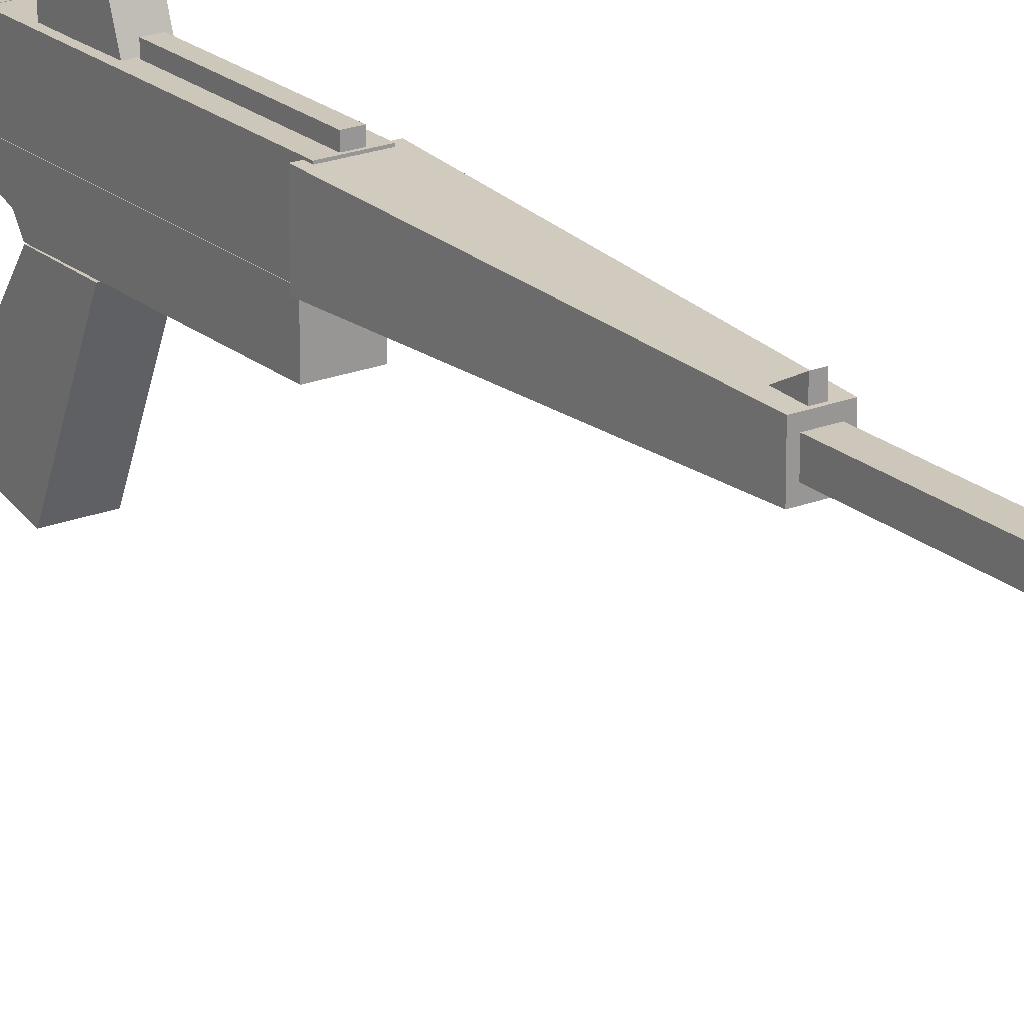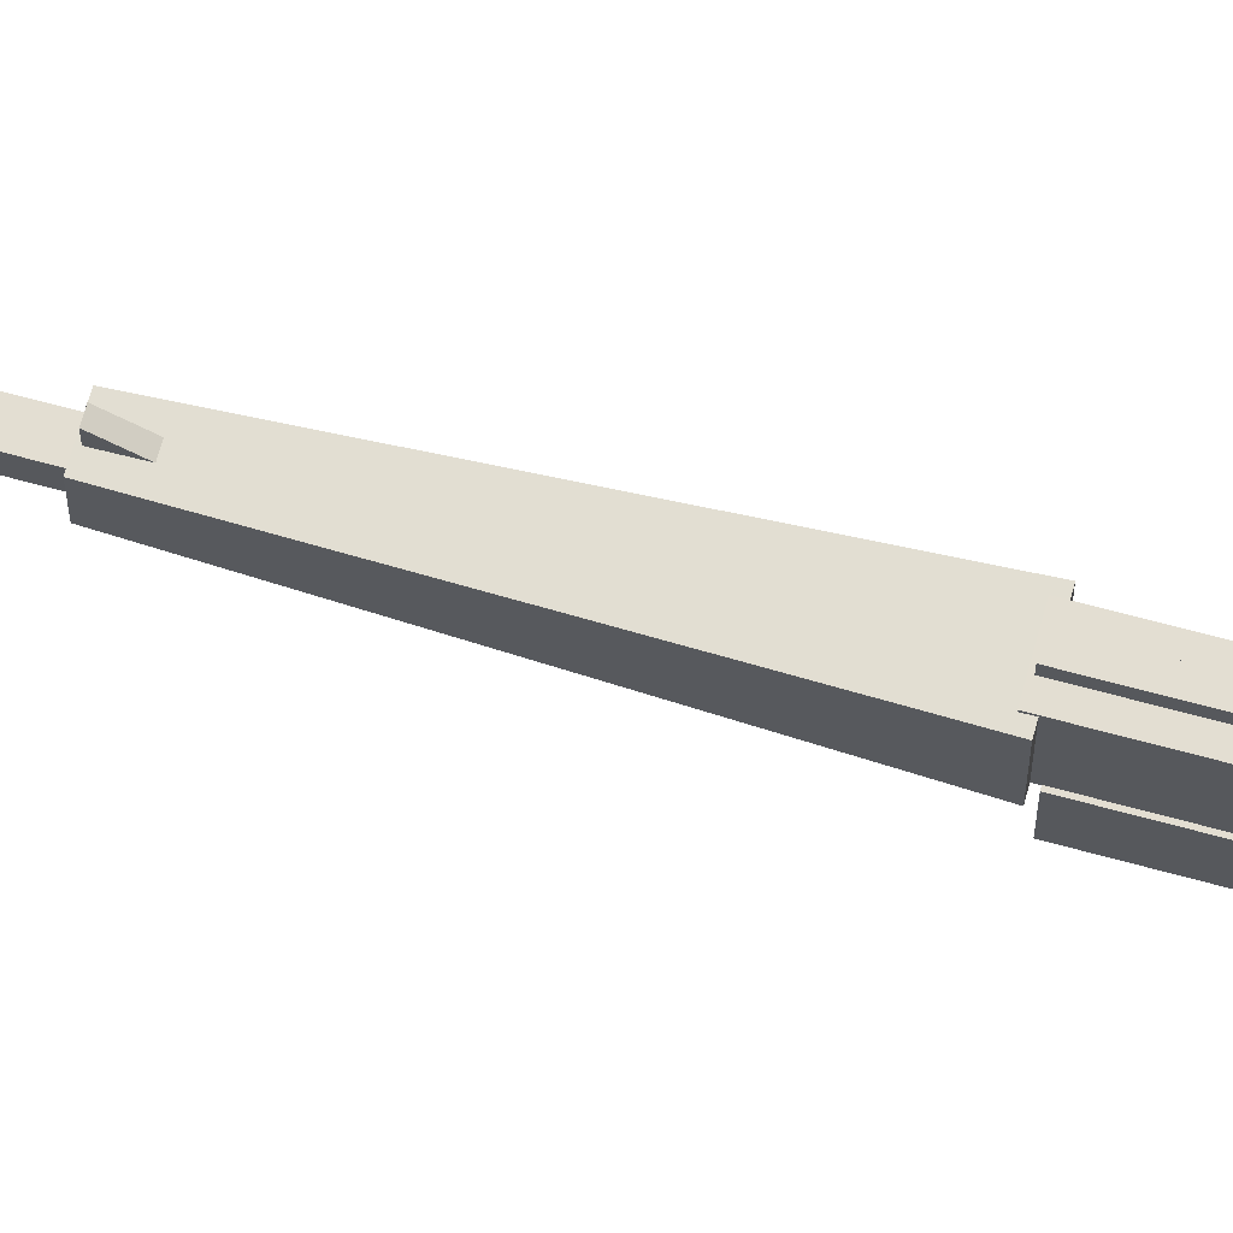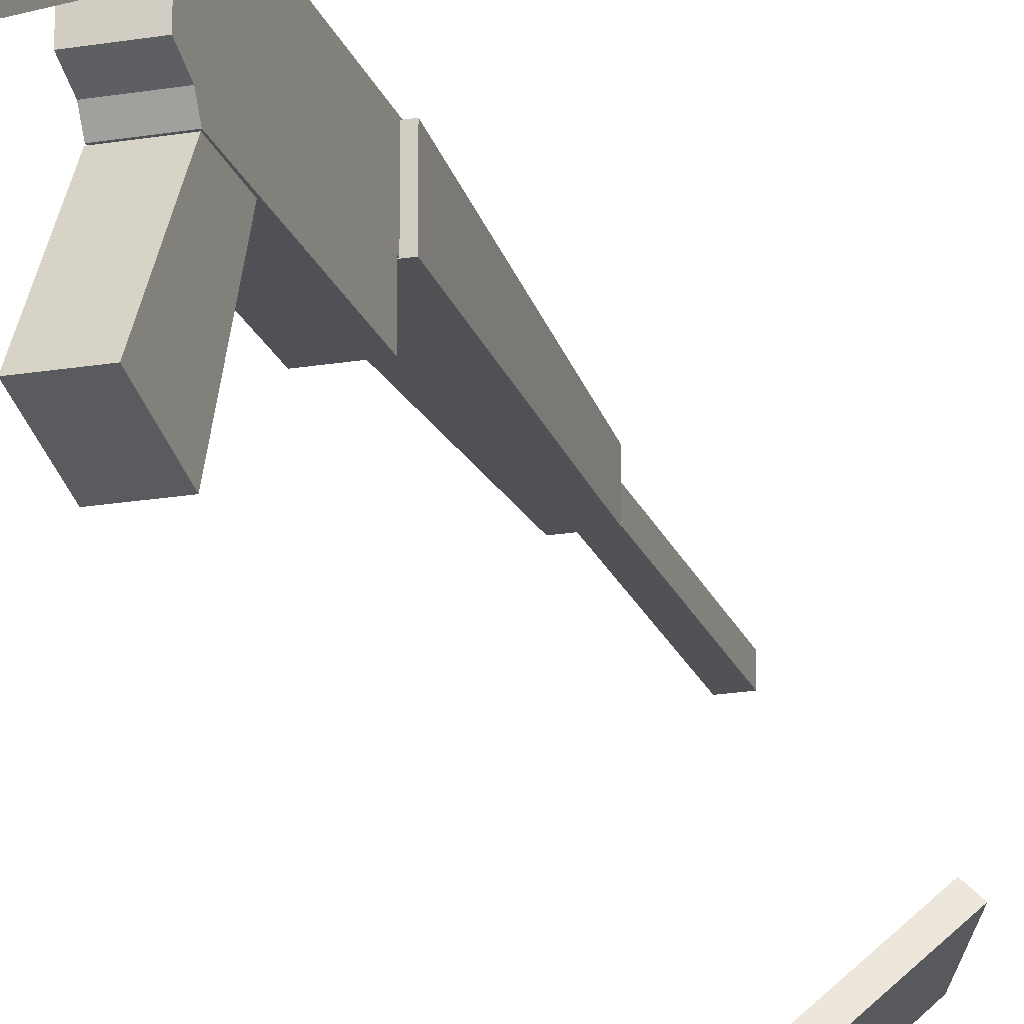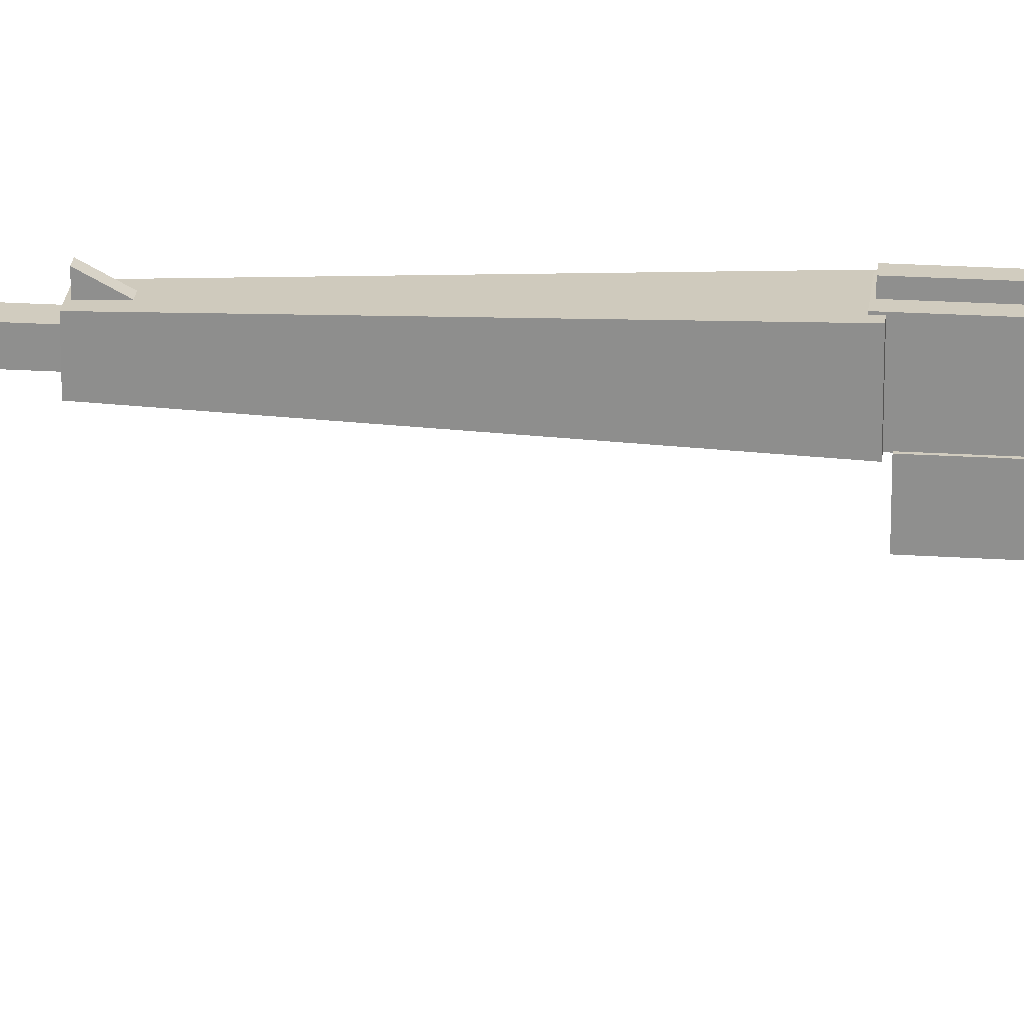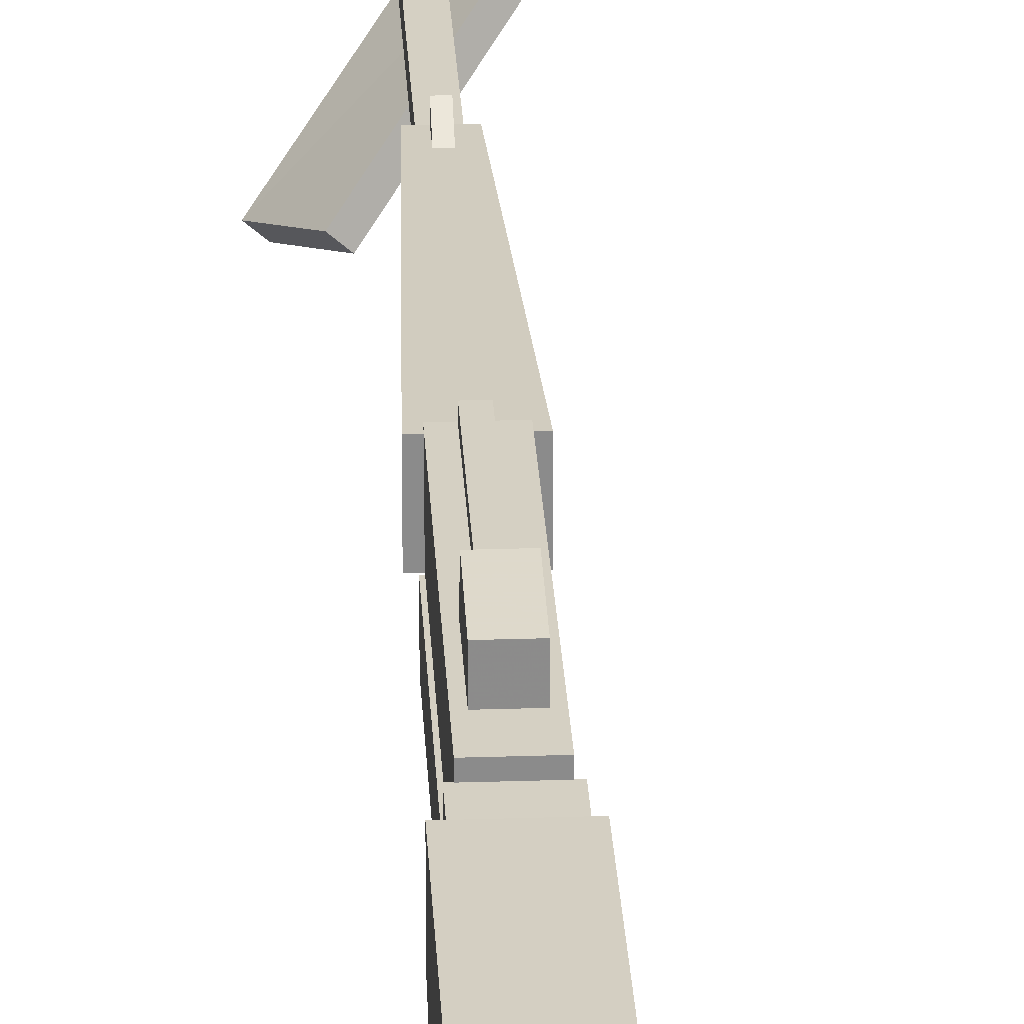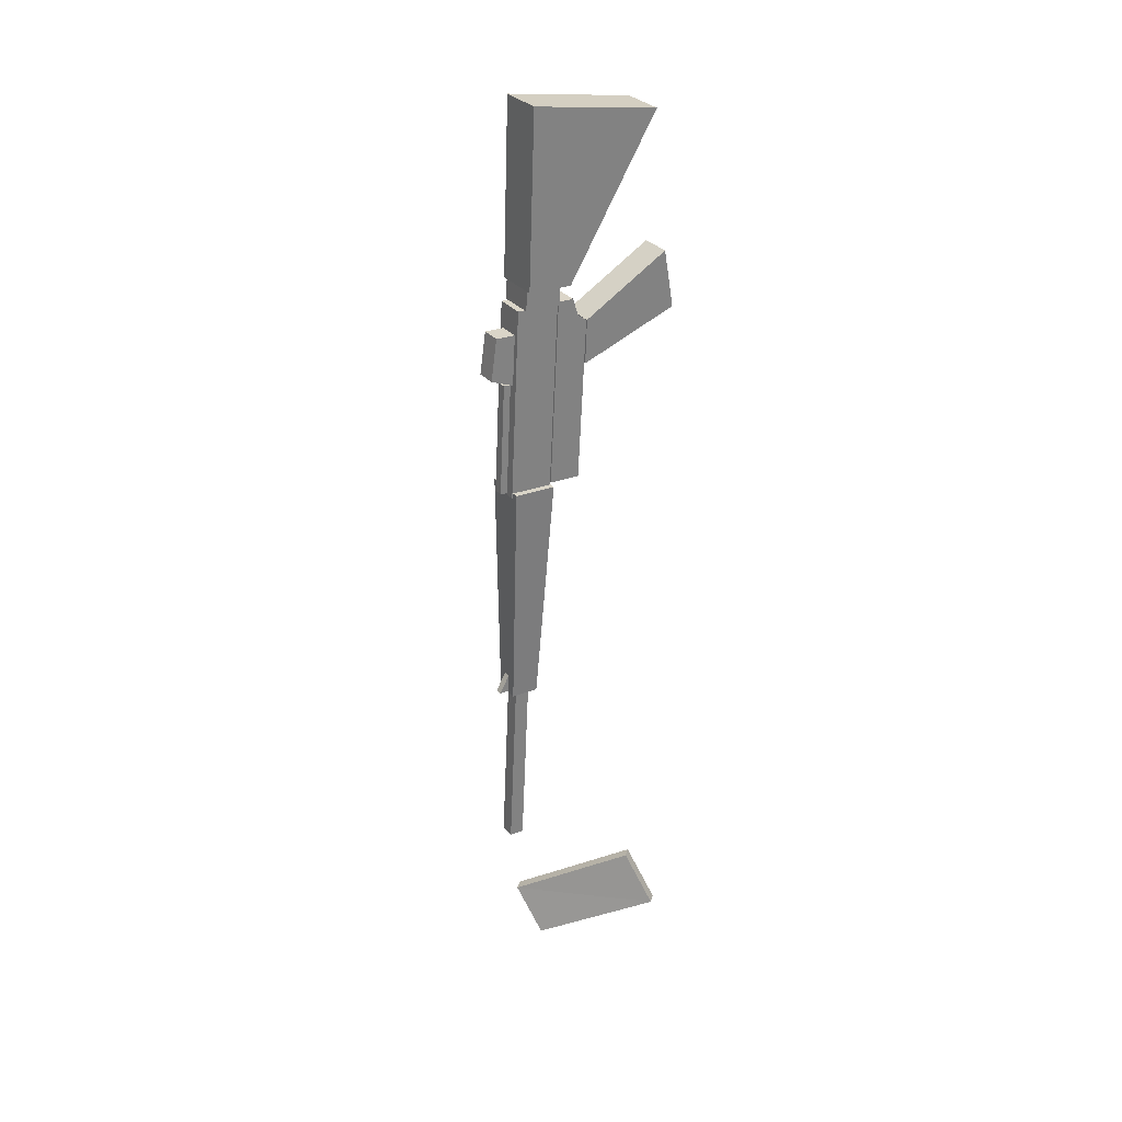
<metadata>
{"format":"obj","ext":"obj","renderer":"f3d","projection":"perspective","resolution":1024,"background":"white","views":[{"elev":21.5,"azim":140.6,"up":"+Y"},{"elev":67.7,"azim":-79.2,"up":"+Y"},{"elev":-20.7,"azim":12.4,"up":"+Y"},{"elev":23.8,"azim":-88.5,"up":"+Y"},{"elev":26.4,"azim":-7.4,"up":"+Y"},{"elev":25.2,"azim":-122.4,"up":"+Z"}]}
</metadata>
<code>
o M4A1
v 0.3166 -0.3517 -2.066
v 0.4897 -0.1553 -2.187
v 0.511 -0.1756 -2.189
v 0.3379 -0.372 -2.069
v 0.4613 -0.2116 -2.299
v 0.2862 -0.4114 -2.186
v 0.44 -0.1913 -2.297
v 0.2649 -0.3911 -2.183
v 0.3037 -0.1478 -0.6384
v 0.3037 -0.1141 -0.6387
v 0.2364 -0.1141 -0.6439
v 0.2364 -0.1478 -0.6437
v 0.2671 -0.1141 -1.038
v 0.2671 -0.1806 -1.038
v 0.3344 -0.1806 -1.033
v 0.3344 -0.1141 -1.033
v 0.2393 -0.1615 -0.6802
v 0.2403 -0.1816 -0.6936
v 0.3076 -0.1816 -0.6884
v 0.3065 -0.1615 -0.675
v 0.298 -0.3631 -0.572
v 0.3071 -0.1831 -0.6883
v 0.24 -0.1831 -0.6936
v 0.231 -0.3631 -0.5772
v 0.2473 -0.184 -0.7869
v 0.2405 -0.3909 -0.7003
v 0.3143 -0.184 -0.7817
v 0.3076 -0.3909 -0.6951
v 0.3035 -0.115 -0.6445
v 0.3035 -0.02367 -0.6445
v 0.2405 -0.02367 -0.6494
v 0.2405 -0.115 -0.6494
v 0.272 -0.02367 -1.055
v 0.272 -0.115 -1.055
v 0.335 -0.115 -1.05
v 0.335 -0.02367 -1.05
v 0.3069 -0.1143 -0.6024
v 0.3069 -0.03849 -0.6024
v 0.2313 -0.03849 -0.6083
v 0.2313 -0.1143 -0.6083
v 0.2346 -0.03849 -0.6506
v 0.2346 -0.1143 -0.6506
v 0.3102 -0.03849 -0.6448
v 0.3102 -0.1143 -0.6448
v 0.2904 -0.3102 -0.2737
v 0.2878 -0.03327 -0.2402
v 0.1926 -0.03327 -0.2476
v 0.1952 -0.3102 -0.2811
v 0.2207 -0.03789 -0.6097
v 0.2207 -0.1319 -0.61
v 0.3159 -0.03789 -0.6023
v 0.316 -0.1319 -0.6026
v 0.2977 -0.02423 -0.698
v 0.2977 0.01795 -0.6981
v 0.2543 0.01795 -0.7014
v 0.2543 -0.02423 -0.7013
v 0.2613 0.02632 -0.7906
v 0.2626 -0.02314 -0.8078
v 0.3046 0.02632 -0.7872
v 0.306 -0.02314 -0.8045
v 0.2931 -0.02442 -0.8081
v 0.2931 -0.008534 -0.8081
v 0.273 -0.008534 -0.8097
v 0.273 -0.02442 -0.8097
v 0.2917 -0.008534 -1.05
v 0.2917 -0.02442 -1.05
v 0.3117 -0.008534 -1.048
v 0.3117 -0.02442 -1.048
v 0.3477 -0.02404 -1.537
v 0.3477 -0.04952 -1.537
v 0.3442 -0.04803 -1.492
v 0.3298 -0.04803 -1.493
v 0.3333 -0.02404 -1.538
v 0.3333 -0.04952 -1.538
v 0.315 -0.04623 -1.543
v 0.3666 -0.04623 -1.539
v 0.3456 -0.1158 -1.038
v 0.3666 -0.1051 -1.54
v 0.2583 -0.1158 -1.045
v 0.2583 -0.02591 -1.045
v 0.315 -0.1051 -1.544
v 0.3456 -0.02591 -1.038
v 0.3548 -0.09032 -1.926
v 0.3865 -0.05917 -1.924
v 0.3865 -0.09032 -1.924
v 0.3562 -0.05917 -1.534
v 0.3245 -0.09032 -1.536
v 0.3562 -0.09032 -1.534
v 0.3245 -0.05917 -1.536
v 0.3548 -0.05917 -1.926
f 1 2 3
f 1 3 4
f 4 3 5
f 4 5 6
f 6 5 7
f 6 7 8
f 8 7 2
f 8 2 1
f 4 6 8
f 4 8 1
f 9 10 11
f 9 11 12
f 12 11 13
f 12 13 14
f 15 16 10
f 15 10 9
f 17 18 19
f 17 19 20
f 13 11 10
f 13 10 16
f 19 15 20
f 15 9 20
f 18 14 15
f 18 15 19
f 17 12 14
f 17 14 18
f 20 9 12
f 20 12 17
f 21 22 23
f 21 23 24
f 24 23 25
f 24 25 26
f 26 25 27
f 26 27 28
f 28 27 22
f 28 22 21
f 24 26 28
f 24 28 21
f 25 23 22
f 25 22 27
f 29 30 31
f 29 31 32
f 32 31 33
f 32 33 34
f 35 36 30
f 35 30 29
f 32 34 35
f 32 35 29
f 33 31 30
f 33 30 36
f 37 38 39
f 37 39 40
f 40 39 41
f 40 41 42
f 42 41 43
f 42 43 44
f 44 43 38
f 44 38 37
f 40 42 44
f 40 44 37
f 41 39 38
f 41 38 43
f 45 46 47
f 45 47 48
f 48 47 49
f 48 49 50
f 50 49 51
f 50 51 52
f 52 51 46
f 52 46 45
f 48 50 52
f 48 52 45
f 49 47 46
f 49 46 51
f 53 54 55
f 53 55 56
f 56 55 57
f 56 57 58
f 58 57 59
f 58 59 60
f 60 59 54
f 60 54 53
f 56 58 60
f 56 60 53
f 57 55 54
f 57 54 59
f 61 62 63
f 61 63 64
f 64 63 65
f 64 65 66
f 66 65 67
f 66 67 68
f 68 67 62
f 68 62 61
f 64 66 68
f 64 68 61
f 65 63 62
f 65 62 67
f 69 70 71
f 69 72 73
f 70 73 74
f 74 75 76
f 74 76 70
f 13 15 14
f 33 35 34
f 76 77 78
f 75 79 80
f 78 79 81
f 75 82 76
f 82 79 77
f 83 84 85
f 86 87 88
f 89 83 87
f 87 85 88
f 88 84 86
f 86 90 89
f 73 72 74
f 81 76 78
f 69 71 72
f 70 69 73
f 13 16 15
f 33 36 35
f 76 82 77
f 75 81 79
f 78 77 79
f 75 80 82
f 82 80 79
f 83 90 84
f 86 89 87
f 89 90 83
f 87 83 85
f 88 85 84
f 86 84 90
f 81 75 76

</code>
